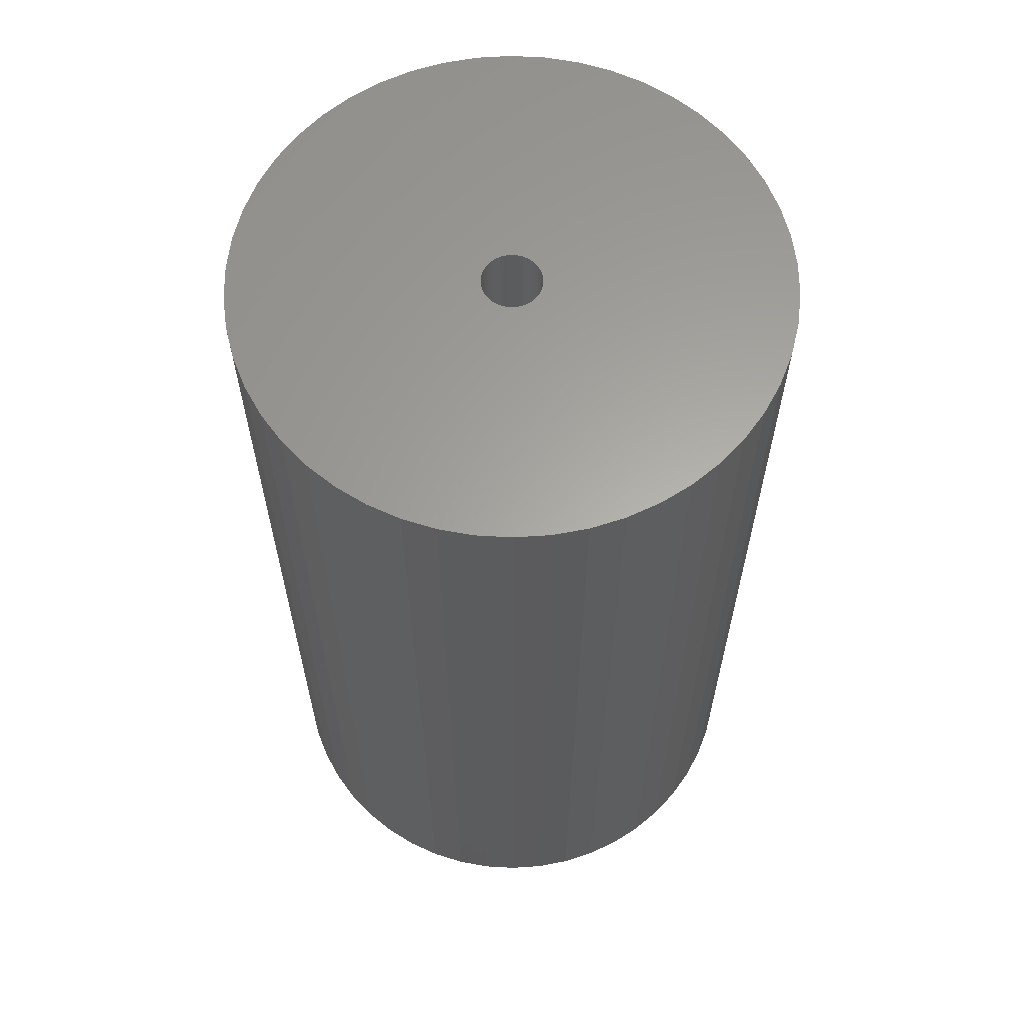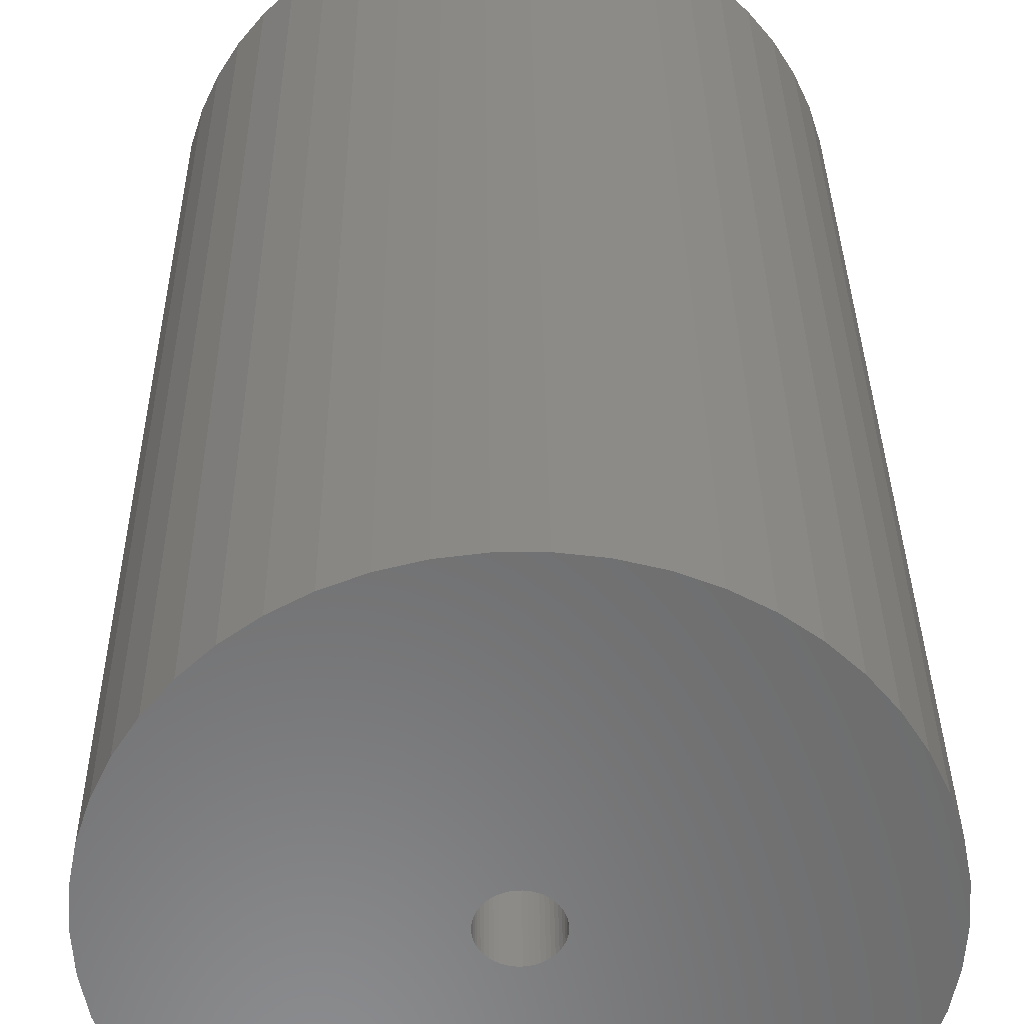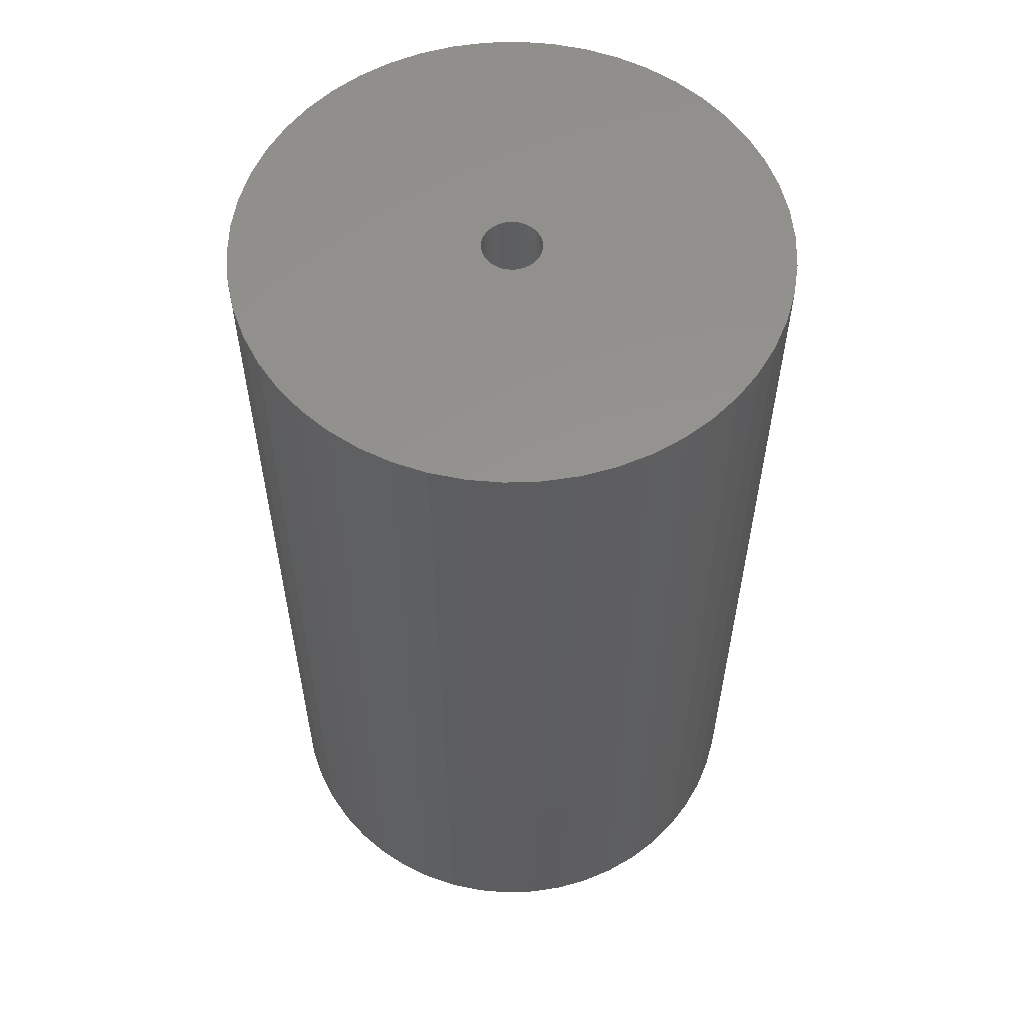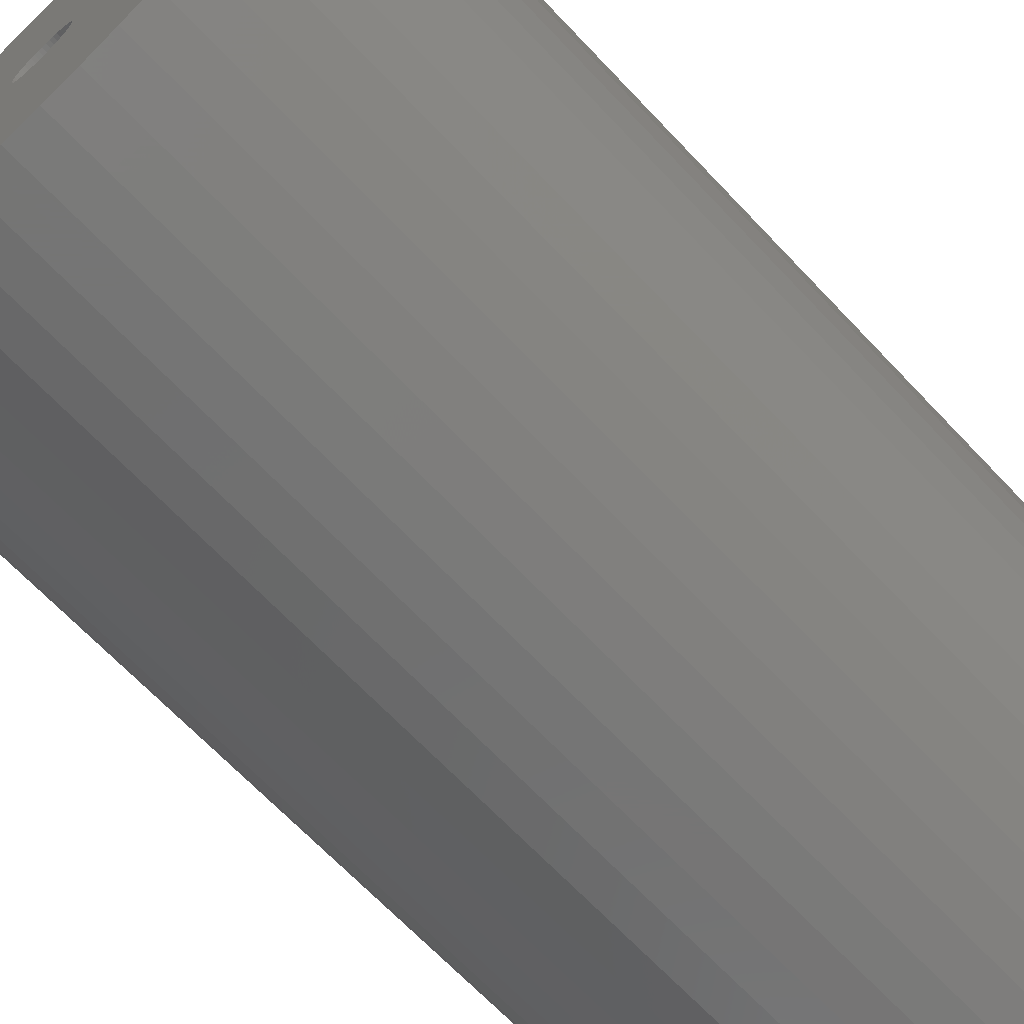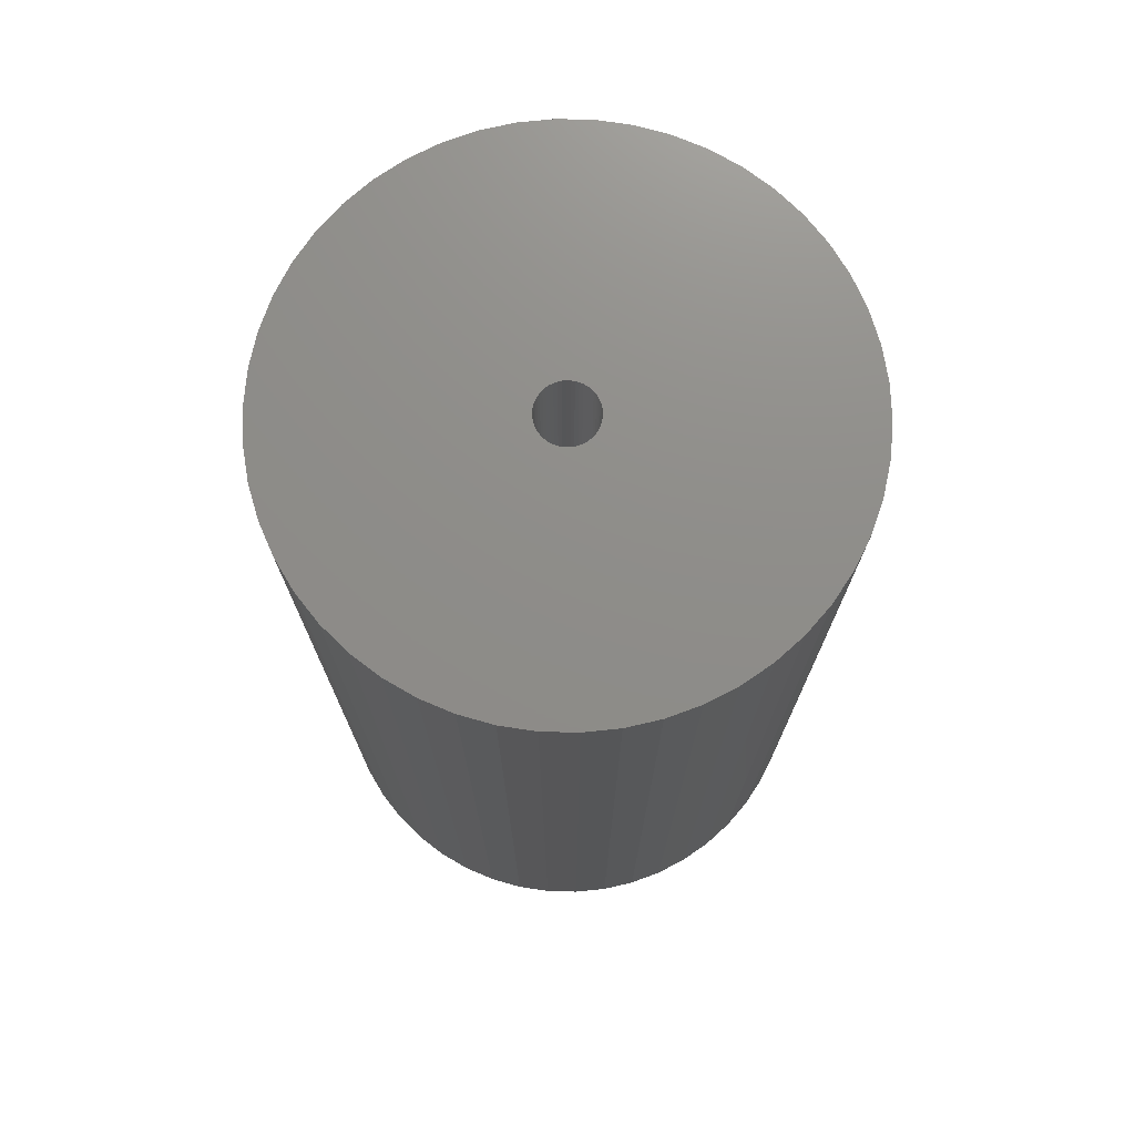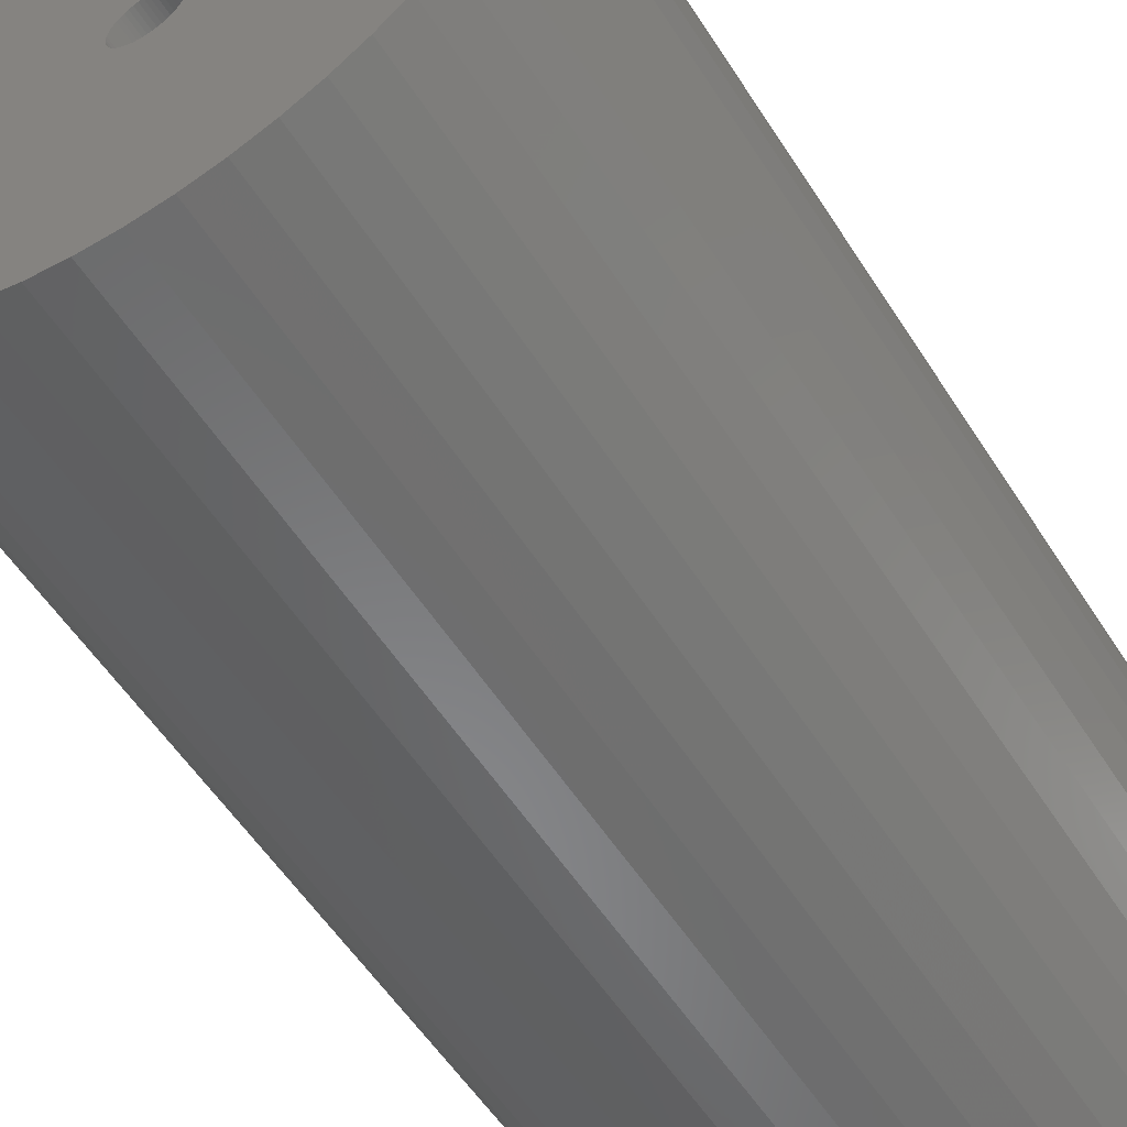
<metadata>
{"format":"stl","ext":"stl","renderer":"f3d","projection":"perspective","resolution":1024,"background":"white","views":[{"elev":62.3,"azim":104.1,"up":"+Z"},{"elev":32.4,"azim":179.4,"up":"+Y"},{"elev":57.2,"azim":170.7,"up":"+Z"},{"elev":-67.6,"azim":43.4,"up":"+Y"},{"elev":74.1,"azim":8.6,"up":"+Z"},{"elev":-55.1,"azim":32.0,"up":"+Y"}]}
</metadata>
<code>
# stl→obj: 200 verts, 400 faces
v 16.5 0 28.5
v 16.37 2.068 -28.5
v 16.37 2.068 28.5
v 16.5 0 -28.5
v -16.5 0 -28.5
v -16.37 2.068 28.5
v -16.37 2.068 -28.5
v -16.5 0 28.5
v 1.036 16.47 -28.5
v -1.036 16.47 28.5
v 1.036 16.47 28.5
v -1.036 16.47 -28.5
v -1.036 -16.47 -28.5
v 1.036 -16.47 28.5
v -1.036 -16.47 28.5
v 1.036 -16.47 -28.5
v 12.03 11.29 -28.5
v 10.52 12.71 28.5
v 12.03 11.29 28.5
v 10.52 12.71 -28.5
v -10.52 12.71 -28.5
v -12.03 11.29 28.5
v -10.52 12.71 28.5
v -12.03 11.29 -28.5
v -5.099 15.69 -28.5
v -7.025 14.93 28.5
v -5.099 15.69 28.5
v -7.025 14.93 -28.5
v 15.34 6.074 28.5
v 14.46 7.949 -28.5
v 14.46 7.949 28.5
v 15.34 6.074 -28.5
v 15.98 4.103 -28.5
v 15.98 4.103 28.5
v 7.025 14.93 -28.5
v 5.099 15.69 28.5
v 7.025 14.93 28.5
v 5.099 15.69 -28.5
v 8.841 13.93 -28.5
v 8.841 13.93 28.5
v -15.34 6.074 -28.5
v -14.46 7.949 28.5
v -14.46 7.949 -28.5
v -15.34 6.074 28.5
v -15.98 4.103 -28.5
v -15.98 4.103 28.5
v -8.841 13.93 28.5
v -8.841 13.93 -28.5
v -3.092 16.21 -28.5
v -3.092 16.21 28.5
v 5.099 -15.69 -28.5
v 7.025 -14.93 28.5
v 5.099 -15.69 28.5
v 7.025 -14.93 -28.5
v 13.35 9.698 28.5
v 13.35 9.698 -28.5
v 3.092 16.21 28.5
v 3.092 16.21 -28.5
v -13.35 9.698 28.5
v -13.35 9.698 -28.5
v 1.8 0 28.5
v 1.786 0.2256 28.5
v 16.37 -2.068 28.5
v 1.743 0.4476 28.5
v 1.786 -0.2256 28.5
v 1.674 0.6626 28.5
v 15.98 -4.103 28.5
v 1.577 0.8672 28.5
v 1.743 -0.4476 28.5
v 1.456 1.058 28.5
v 15.34 -6.074 28.5
v 1.312 1.232 28.5
v 1.674 -0.6626 28.5
v 1.147 1.387 28.5
v 14.46 -7.949 28.5
v 0.9645 1.52 28.5
v 1.577 -0.8672 28.5
v 0.7664 1.629 28.5
v 13.35 -9.698 28.5
v 0.5562 1.712 28.5
v 1.456 -1.058 28.5
v 12.03 -11.29 28.5
v 0.3373 1.768 28.5
v 0.113 1.796 28.5
v -0.113 1.796 28.5
v -0.3373 1.768 28.5
v -0.5562 1.712 28.5
v -0.7664 1.629 28.5
v -0.9645 1.52 28.5
v -1.147 1.387 28.5
v -1.312 1.232 28.5
v -1.456 1.058 28.5
v 1.312 -1.232 28.5
v 10.52 -12.71 28.5
v 1.147 -1.387 28.5
v 8.841 -13.93 28.5
v 0.9645 -1.52 28.5
v 0.7664 -1.629 28.5
v 0.5562 -1.712 28.5
v 3.092 -16.21 28.5
v 0.3373 -1.768 28.5
v 0.113 -1.796 28.5
v -0.113 -1.796 28.5
v -0.3373 -1.768 28.5
v -3.092 -16.21 28.5
v -0.5562 -1.712 28.5
v -5.099 -15.69 28.5
v -0.7664 -1.629 28.5
v -7.025 -14.93 28.5
v -0.9645 -1.52 28.5
v -8.841 -13.93 28.5
v -1.147 -1.387 28.5
v -10.52 -12.71 28.5
v -1.312 -1.232 28.5
v -12.03 -11.29 28.5
v -1.456 -1.058 28.5
v -13.35 -9.698 28.5
v -1.577 -0.8672 28.5
v -14.46 -7.949 28.5
v -1.674 -0.6626 28.5
v -15.34 -6.074 28.5
v -1.743 -0.4476 28.5
v -15.98 -4.103 28.5
v -1.786 -0.2256 28.5
v -16.37 -2.068 28.5
v -1.8 0 28.5
v -1.577 0.8672 28.5
v -1.674 0.6626 28.5
v -1.743 0.4476 28.5
v -1.786 0.2256 28.5
v 16.37 -2.068 -28.5
v 15.98 -4.103 -28.5
v -14.46 -7.949 -28.5
v -15.34 -6.074 -28.5
v -13.35 -9.698 -28.5
v 1.8 0 -28.5
v 1.786 -0.2256 -28.5
v 1.743 -0.4476 -28.5
v 15.34 -6.074 -28.5
v 1.786 0.2256 -28.5
v 1.674 -0.6626 -28.5
v 14.46 -7.949 -28.5
v 1.577 -0.8672 -28.5
v 13.35 -9.698 -28.5
v 1.743 0.4476 -28.5
v 1.456 -1.058 -28.5
v 12.03 -11.29 -28.5
v 1.312 -1.232 -28.5
v 10.52 -12.71 -28.5
v 1.674 0.6626 -28.5
v 1.147 -1.387 -28.5
v 8.841 -13.93 -28.5
v 0.9645 -1.52 -28.5
v 1.577 0.8672 -28.5
v 0.7664 -1.629 -28.5
v 0.5562 -1.712 -28.5
v 3.092 -16.21 -28.5
v 1.456 1.058 -28.5
v 0.3373 -1.768 -28.5
v 0.113 -1.796 -28.5
v -0.113 -1.796 -28.5
v -0.3373 -1.768 -28.5
v -3.092 -16.21 -28.5
v -0.5562 -1.712 -28.5
v -5.099 -15.69 -28.5
v -0.7664 -1.629 -28.5
v -7.025 -14.93 -28.5
v -0.9645 -1.52 -28.5
v -8.841 -13.93 -28.5
v -1.147 -1.387 -28.5
v -10.52 -12.71 -28.5
v -1.312 -1.232 -28.5
v -12.03 -11.29 -28.5
v -1.456 -1.058 -28.5
v 1.312 1.232 -28.5
v 1.147 1.387 -28.5
v 0.9645 1.52 -28.5
v 0.7664 1.629 -28.5
v 0.5562 1.712 -28.5
v 0.3373 1.768 -28.5
v 0.113 1.796 -28.5
v -0.113 1.796 -28.5
v -0.3373 1.768 -28.5
v -0.5562 1.712 -28.5
v -0.7664 1.629 -28.5
v -0.9645 1.52 -28.5
v -1.147 1.387 -28.5
v -1.312 1.232 -28.5
v -1.456 1.058 -28.5
v -1.577 0.8672 -28.5
v -1.674 0.6626 -28.5
v -1.743 0.4476 -28.5
v -1.786 0.2256 -28.5
v -1.8 0 -28.5
v -1.577 -0.8672 -28.5
v -1.674 -0.6626 -28.5
v -1.743 -0.4476 -28.5
v -15.98 -4.103 -28.5
v -1.786 -0.2256 -28.5
v -16.37 -2.068 -28.5
f 1 2 3
f 2 1 4
f 5 6 7
f 6 5 8
f 9 10 11
f 10 9 12
f 13 14 15
f 14 13 16
f 17 18 19
f 18 17 20
f 21 22 23
f 22 21 24
f 25 26 27
f 26 25 28
f 29 30 31
f 30 29 32
f 3 33 34
f 33 3 2
f 35 36 37
f 36 35 38
f 39 37 40
f 37 39 35
f 41 42 43
f 42 41 44
f 45 44 41
f 44 45 46
f 28 47 26
f 47 28 48
f 49 27 50
f 27 49 25
f 51 52 53
f 52 51 54
f 34 32 29
f 32 34 33
f 55 17 19
f 17 55 56
f 31 56 55
f 56 31 30
f 38 57 36
f 57 38 58
f 58 11 57
f 11 58 9
f 20 40 18
f 40 20 39
f 43 59 60
f 59 43 42
f 60 22 24
f 22 60 59
f 7 46 45
f 46 7 6
f 61 1 3
f 62 3 34
f 1 61 63
f 64 34 29
f 65 63 61
f 66 29 31
f 63 65 67
f 68 31 55
f 69 67 65
f 70 55 19
f 67 69 71
f 72 19 18
f 73 71 69
f 74 18 40
f 71 73 75
f 76 40 37
f 77 75 73
f 78 37 36
f 75 77 79
f 80 36 57
f 81 79 77
f 79 81 82
f 3 62 61
f 34 64 62
f 29 66 64
f 31 68 66
f 55 70 68
f 19 72 70
f 18 74 72
f 83 57 11
f 40 76 74
f 37 78 76
f 36 80 78
f 57 83 80
f 11 84 83
f 11 85 84
f 10 85 11
f 85 10 86
f 50 86 10
f 86 50 87
f 27 87 50
f 87 27 88
f 26 88 27
f 88 26 89
f 47 89 26
f 89 47 90
f 23 90 47
f 90 23 91
f 22 91 23
f 91 22 92
f 93 82 81
f 82 93 94
f 95 94 93
f 94 95 96
f 97 96 95
f 96 97 52
f 98 52 97
f 52 98 53
f 99 53 98
f 53 99 100
f 101 100 99
f 100 101 14
f 102 14 101
f 103 14 102
f 15 103 104
f 105 104 106
f 107 106 108
f 109 108 110
f 103 15 14
f 111 110 112
f 113 112 114
f 115 114 116
f 117 116 118
f 119 118 120
f 121 120 122
f 123 122 124
f 125 124 126
f 59 92 22
f 104 105 15
f 92 59 127
f 106 107 105
f 42 127 59
f 108 109 107
f 127 42 128
f 110 111 109
f 44 128 42
f 112 113 111
f 128 44 129
f 114 115 113
f 46 129 44
f 116 117 115
f 129 46 130
f 118 119 117
f 6 130 46
f 120 121 119
f 130 6 126
f 122 123 121
f 8 126 6
f 124 125 123
f 126 8 125
f 48 23 47
f 23 48 21
f 12 50 10
f 50 12 49
f 63 4 1
f 4 63 131
f 67 131 63
f 131 67 132
f 133 121 134
f 121 133 119
f 135 119 133
f 119 135 117
f 136 4 131
f 137 131 132
f 4 136 2
f 138 132 139
f 140 2 136
f 141 139 142
f 2 140 33
f 143 142 144
f 145 33 140
f 146 144 147
f 33 145 32
f 148 147 149
f 150 32 145
f 151 149 152
f 32 150 30
f 153 152 54
f 154 30 150
f 155 54 51
f 30 154 56
f 156 51 157
f 158 56 154
f 56 158 17
f 131 137 136
f 132 138 137
f 139 141 138
f 142 143 141
f 144 146 143
f 147 148 146
f 149 151 148
f 159 157 16
f 152 153 151
f 54 155 153
f 51 156 155
f 157 159 156
f 16 160 159
f 16 161 160
f 13 161 16
f 161 13 162
f 163 162 13
f 162 163 164
f 165 164 163
f 164 165 166
f 167 166 165
f 166 167 168
f 169 168 167
f 168 169 170
f 171 170 169
f 170 171 172
f 173 172 171
f 172 173 174
f 175 17 158
f 17 175 20
f 176 20 175
f 20 176 39
f 177 39 176
f 39 177 35
f 178 35 177
f 35 178 38
f 179 38 178
f 38 179 58
f 180 58 179
f 58 180 9
f 181 9 180
f 182 9 181
f 12 182 183
f 49 183 184
f 25 184 185
f 28 185 186
f 182 12 9
f 48 186 187
f 21 187 188
f 24 188 189
f 60 189 190
f 43 190 191
f 41 191 192
f 45 192 193
f 7 193 194
f 135 174 173
f 183 49 12
f 174 135 195
f 184 25 49
f 133 195 135
f 185 28 25
f 195 133 196
f 186 48 28
f 134 196 133
f 187 21 48
f 196 134 197
f 188 24 21
f 198 197 134
f 189 60 24
f 197 198 199
f 190 43 60
f 200 199 198
f 191 41 43
f 199 200 194
f 192 45 41
f 5 194 200
f 193 7 45
f 194 5 7
f 54 96 52
f 96 54 152
f 75 139 71
f 139 75 142
f 173 117 135
f 117 173 115
f 134 123 198
f 123 134 121
f 152 94 96
f 94 152 149
f 157 53 100
f 53 157 51
f 16 100 14
f 100 16 157
f 79 142 75
f 142 79 144
f 82 144 79
f 144 82 147
f 71 132 67
f 132 71 139
f 163 15 105
f 15 163 13
f 165 105 107
f 105 165 163
f 198 125 200
f 125 198 123
f 200 8 5
f 8 200 125
f 149 82 94
f 82 149 147
f 169 109 111
f 109 169 167
f 167 107 109
f 107 167 165
f 171 111 113
f 111 171 169
f 173 113 115
f 113 173 171
f 129 191 128
f 191 129 192
f 154 70 158
f 70 154 68
f 180 80 83
f 80 180 179
f 179 78 80
f 78 179 178
f 185 87 88
f 87 185 184
f 128 190 127
f 190 128 191
f 138 65 137
f 65 138 69
f 176 72 74
f 72 176 175
f 177 74 76
f 74 177 176
f 92 188 91
f 188 92 189
f 184 86 87
f 86 184 183
f 188 90 91
f 90 188 187
f 136 62 140
f 62 136 61
f 153 98 97
f 98 153 155
f 158 72 175
f 72 158 70
f 182 84 85
f 84 182 181
f 178 76 78
f 76 178 177
f 126 193 130
f 193 126 194
f 127 189 92
f 189 127 190
f 183 85 86
f 85 183 182
f 187 89 90
f 89 187 186
f 186 88 89
f 88 186 185
f 137 61 136
f 61 137 65
f 118 196 120
f 196 118 195
f 159 102 101
f 102 159 160
f 150 68 154
f 68 150 66
f 145 66 150
f 66 145 64
f 140 64 145
f 64 140 62
f 181 83 84
f 83 181 180
f 130 192 129
f 192 130 193
f 143 73 141
f 73 143 77
f 141 69 138
f 69 141 73
f 148 95 93
f 95 148 151
f 148 81 146
f 81 148 93
f 162 106 104
f 106 162 164
f 124 194 126
f 194 124 199
f 114 174 116
f 174 114 172
f 120 197 122
f 197 120 196
f 155 99 98
f 99 155 156
f 156 101 99
f 101 156 159
f 151 97 95
f 97 151 153
f 146 77 143
f 77 146 81
f 168 112 110
f 112 168 170
f 166 110 108
f 110 166 168
f 160 103 102
f 103 160 161
f 116 195 118
f 195 116 174
f 170 114 112
f 114 170 172
f 122 199 124
f 199 122 197
f 164 108 106
f 108 164 166
f 161 104 103
f 104 161 162

</code>
